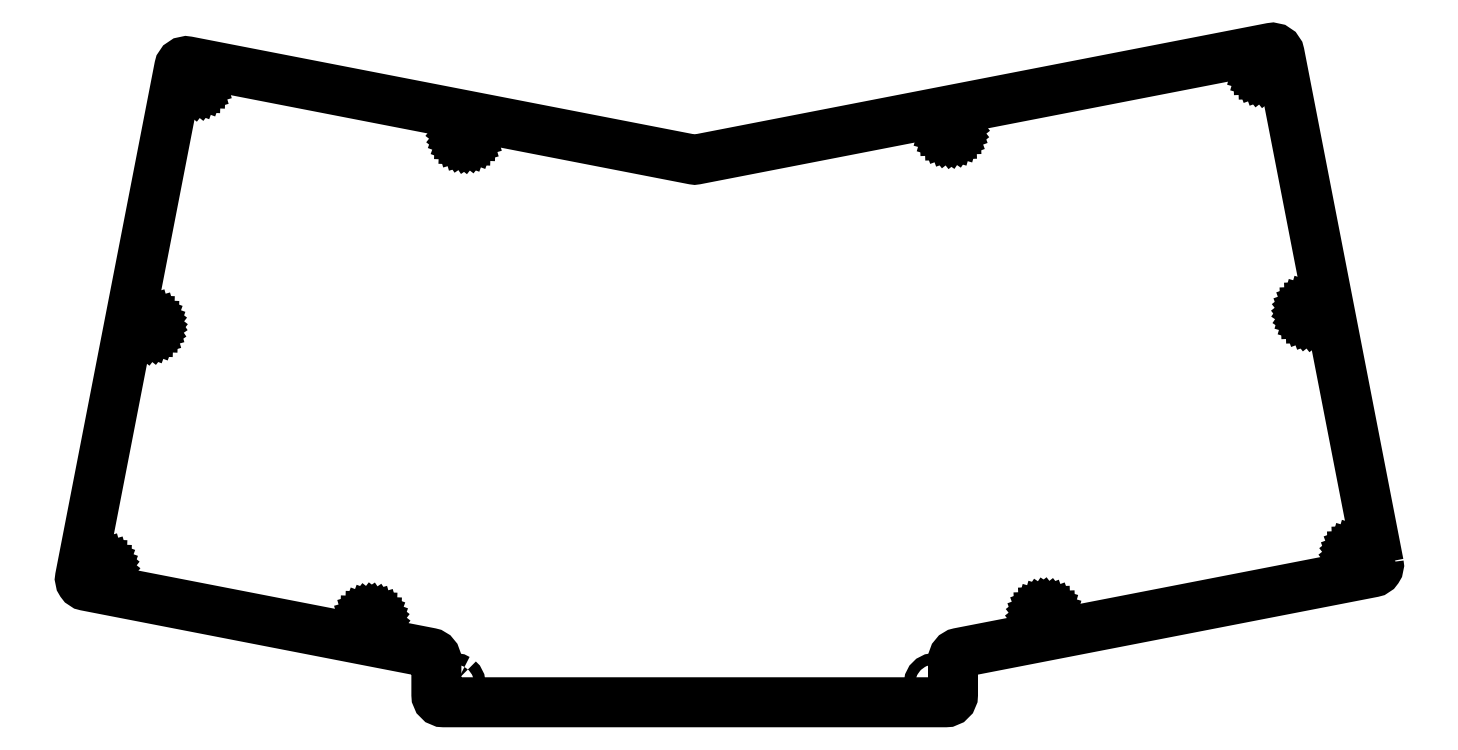
<metadata>
{"format":"dxf","ext":"dxf","renderer":"ezdxf+matplotlib","layout":"modelspace","background":"white","min_lineweight":24,"dpi":150}
</metadata>
<code>
0
SECTION
2
ENTITIES
0
LWPOLYLINE
8
0
90
18
70
1
43
0
10
180.2
20
34.74
10
153.6
20
172
42
0.4142
10
151.2
20
173.6
10
-3.504
20
143.5
42
-0.09629
10
-4.267
20
143.5
10
-140.3
20
169.9
42
0.4142
10
-142.6
20
168.4
10
-169.3
20
31.1
42
0.4142
10
-167.7
20
28.76
10
-75.03
20
10.74
42
-0.359
10
-73.42
20
8.774
10
-73.42
20
-0.5734
42
0.4142
10
-71.42
20
-2.573
10
63.65
20
-2.573
42
0.4142
10
65.65
20
-0.5734
10
65.65
20
8.774
42
-0.359
10
67.26
20
10.74
10
178.7
20
32.39
42
0.4142
0
LWPOLYLINE
8
0
90
20
70
1
43
0
10
175.4
20
38.09
10
175
20
38.22
10
174.5
20
38.2
10
174
20
38.04
10
173.7
20
37.75
10
173.4
20
37.36
10
173.3
20
36.91
10
173.3
20
36.44
10
173.5
20
36
10
173.7
20
35.63
10
174.1
20
35.37
10
174.6
20
35.24
10
175.1
20
35.25
10
175.5
20
35.41
10
175.9
20
35.7
10
176.1
20
36.09
10
176.3
20
36.54
10
176.2
20
37.01
10
176.1
20
37.46
10
175.8
20
37.82
0
LWPOLYLINE
8
0
90
20
70
1
43
0
10
149.5
20
166.6
10
150
20
166.8
10
150.3
20
167.1
10
150.6
20
167.5
10
150.7
20
167.9
10
150.7
20
168.4
10
150.5
20
168.8
10
150.3
20
169.2
10
149.9
20
169.5
10
149.4
20
169.6
10
148.9
20
169.6
10
148.5
20
169.4
10
148.1
20
169.1
10
147.9
20
168.7
10
147.7
20
168.3
10
147.8
20
167.8
10
147.9
20
167.4
10
148.2
20
167
10
148.6
20
166.7
10
149.1
20
166.6
0
LWPOLYLINE
8
0
90
20
70
1
43
0
10
161
20
101.3
10
161.4
20
101.1
10
161.8
20
100.9
10
162.3
20
100.9
10
162.7
20
101.1
10
163.1
20
101.4
10
163.4
20
101.8
10
163.5
20
102.2
10
163.5
20
102.7
10
163.3
20
103.1
10
163
20
103.5
10
162.6
20
103.8
10
162.2
20
103.9
10
161.7
20
103.9
10
161.3
20
103.7
10
160.9
20
103.4
10
160.6
20
103
10
160.5
20
102.6
10
160.5
20
102.1
10
160.7
20
101.7
0
LWPOLYLINE
8
0
90
20
70
1
43
0
10
66.21
20
151.1
10
66.34
20
151.5
10
66.32
20
152
10
66.16
20
152.4
10
65.87
20
152.8
10
65.48
20
153.1
10
65.03
20
153.2
10
64.57
20
153.2
10
64.12
20
153
10
63.75
20
152.7
10
63.49
20
152.3
10
63.36
20
151.9
10
63.38
20
151.4
10
63.54
20
151
10
63.83
20
150.6
10
64.22
20
150.3
10
64.67
20
150.2
10
65.14
20
150.2
10
65.58
20
150.4
10
65.95
20
150.7
0
LWPOLYLINE
8
0
90
20
70
1
43
0
10
59.76
20
1.211
10
59.43
20
1.544
10
59.22
20
1.96
10
59.15
20
2.426
10
59.22
20
2.889
10
59.43
20
3.308
10
59.76
20
3.639
10
60.18
20
3.852
10
60.65
20
3.925
10
61.11
20
3.852
10
61.53
20
3.639
10
61.86
20
3.308
10
62.07
20
2.889
10
62.15
20
2.426
10
62.07
20
1.96
10
61.86
20
1.544
10
61.53
20
1.211
10
61.11
20
0.9985
10
60.65
20
0.9255
10
60.18
20
0.9985
0
LWPOLYLINE
8
0
90
20
70
1
43
0
10
-67.53
20
3.639
10
-67.2
20
3.308
10
-66.99
20
2.889
10
-66.92
20
2.426
10
-66.99
20
1.96
10
-67.2
20
1.544
10
-67.53
20
1.211
10
-67.95
20
0.9985
10
-68.42
20
0.9255
10
-68.88
20
0.9985
10
-69.3
20
1.211
10
-69.63
20
1.544
10
-69.84
20
1.96
10
-69.92
20
2.426
10
-69.84
20
2.889
10
-69.63
20
3.308
10
-69.3
20
3.639
10
-68.88
20
3.852
10
-68.42
20
3.925
10
-67.95
20
3.852
0
LINE
8
0
10
148.9
20
169.6
30
0
11
148.5
21
169.4
31
0
0
LINE
8
0
10
147.9
20
168.7
30
0
11
147.7
21
168.3
31
0
0
LINE
8
0
10
66.32
20
152
30
0
11
66.16
21
152.4
31
0
0
LINE
8
0
10
66.16
20
152.4
30
0
11
65.87
21
152.8
31
0
0
LINE
8
0
10
63.36
20
151.9
30
0
11
63.38
21
151.4
31
0
0
LINE
8
0
10
66.34
20
151.5
30
0
11
66.32
21
152
31
0
0
LINE
8
0
10
149.4
20
169.6
30
0
11
148.9
21
169.6
31
0
0
LINE
8
0
10
149.9
20
169.5
30
0
11
149.4
21
169.6
31
0
0
LINE
8
0
10
63.38
20
151.4
30
0
11
63.54
21
151
31
0
0
LINE
8
0
10
64.67
20
150.2
30
0
11
65.14
21
150.2
31
0
0
LWPOLYLINE
8
0
90
20
70
1
43
0
10
91.48
20
19.3
10
91.11
20
19.01
10
90.67
20
18.85
10
90.2
20
18.83
10
89.75
20
18.96
10
89.36
20
19.23
10
89.07
20
19.6
10
88.91
20
20.04
10
88.9
20
20.51
10
89.03
20
20.96
10
89.29
20
21.35
10
89.66
20
21.64
10
90.1
20
21.8
10
90.57
20
21.81
10
91.02
20
21.68
10
91.41
20
21.42
10
91.7
20
21.05
10
91.86
20
20.61
10
91.88
20
20.14
10
91.75
20
19.69
0
LINE
8
0
10
160.6
20
103
30
0
11
160.5
21
102.6
31
0
0
LINE
8
0
10
150.7
20
167.9
30
0
11
150.7
21
168.4
31
0
0
LINE
8
0
10
161.7
20
103.9
30
0
11
161.3
21
103.7
31
0
0
LINE
8
0
10
149.1
20
166.6
30
0
11
149.5
21
166.6
31
0
0
LINE
8
0
10
147.8
20
167.8
30
0
11
147.9
21
167.4
31
0
0
LINE
8
0
10
148.2
20
167
30
0
11
148.6
21
166.7
31
0
0
LINE
8
0
10
162.3
20
100.9
30
0
11
162.7
21
101.1
31
0
0
LINE
8
0
10
64.22
20
150.3
30
0
11
64.67
21
150.2
31
0
0
LINE
8
0
10
160.7
20
101.7
30
0
11
161
21
101.3
31
0
0
LINE
8
0
10
147.7
20
168.3
30
0
11
147.8
21
167.8
31
0
0
LINE
8
0
10
147.9
20
167.4
30
0
11
148.2
21
167
31
0
0
LINE
8
0
10
161.3
20
103.7
30
0
11
160.9
21
103.4
31
0
0
LINE
8
0
10
175.1
20
35.25
30
0
11
175.5
21
35.41
31
0
0
LINE
8
0
10
161.8
20
100.9
30
0
11
162.3
21
100.9
31
0
0
LINE
8
0
10
163.5
20
102.2
30
0
11
163.5
21
102.7
31
0
0
LINE
8
0
10
163.5
20
102.7
30
0
11
163.3
21
103.1
31
0
0
LINE
8
0
10
161.4
20
101.1
30
0
11
161.8
21
100.9
31
0
0
LINE
8
0
10
173.7
20
35.63
30
0
11
174.1
21
35.37
31
0
0
LINE
8
0
10
163.4
20
101.8
30
0
11
163.5
21
102.2
31
0
0
LINE
8
0
10
160.9
20
103.4
30
0
11
160.6
21
103
31
0
0
LINE
8
0
10
162.7
20
101.1
30
0
11
163.1
21
101.4
31
0
0
LINE
8
0
10
148.6
20
166.7
30
0
11
149.1
21
166.6
31
0
0
LINE
8
0
10
175.9
20
35.7
30
0
11
176.1
21
36.09
31
0
0
LINE
8
0
10
162.6
20
103.8
30
0
11
162.2
21
103.9
31
0
0
LINE
8
0
10
162.2
20
103.9
30
0
11
161.7
21
103.9
31
0
0
LINE
8
0
10
160.5
20
102.1
30
0
11
160.7
21
101.7
31
0
0
LINE
8
0
10
160.5
20
102.6
30
0
11
160.5
21
102.1
31
0
0
LINE
8
0
10
163.3
20
103.1
30
0
11
163
21
103.5
31
0
0
LINE
8
0
10
163
20
103.5
30
0
11
162.6
21
103.8
31
0
0
LINE
8
0
10
163.1
20
101.4
30
0
11
163.4
21
101.8
31
0
0
LINE
8
0
10
175.4
20
38.09
30
0
11
175
21
38.22
31
0
0
LINE
8
0
10
149.5
20
166.6
30
0
11
150
21
166.8
31
0
0
LINE
8
0
10
161
20
101.3
30
0
11
161.4
21
101.1
31
0
0
LINE
8
0
10
150
20
166.8
30
0
11
150.3
21
167.1
31
0
0
LINE
8
0
10
150.7
20
168.4
30
0
11
150.5
21
168.8
31
0
0
LINE
8
0
10
150.3
20
169.2
30
0
11
149.9
21
169.5
31
0
0
LINE
8
0
10
65.48
20
153.1
30
0
11
65.03
21
153.2
31
0
0
LINE
8
0
10
65.14
20
150.2
30
0
11
65.58
21
150.4
31
0
0
LINE
8
0
10
66.21
20
151.1
30
0
11
66.34
21
151.5
31
0
0
LINE
8
0
10
64.57
20
153.2
30
0
11
64.12
21
153
31
0
0
LINE
8
0
10
65.03
20
153.2
30
0
11
64.57
21
153.2
31
0
0
LINE
8
0
10
65.87
20
152.8
30
0
11
65.48
21
153.1
31
0
0
LINE
8
0
10
148.5
20
169.4
30
0
11
148.1
21
169.1
31
0
0
LINE
8
0
10
64.12
20
153
30
0
11
63.75
21
152.7
31
0
0
LINE
8
0
10
148.1
20
169.1
30
0
11
147.9
21
168.7
31
0
0
LINE
8
0
10
63.75
20
152.7
30
0
11
63.49
21
152.3
31
0
0
LINE
8
0
10
63.54
20
151
30
0
11
63.83
21
150.6
31
0
0
LINE
8
0
10
63.49
20
152.3
30
0
11
63.36
21
151.9
31
0
0
LINE
8
0
10
150.3
20
167.1
30
0
11
150.6
21
167.5
31
0
0
LINE
8
0
10
65.58
20
150.4
30
0
11
65.95
21
150.7
31
0
0
LINE
8
0
10
63.83
20
150.6
30
0
11
64.22
21
150.3
31
0
0
LINE
8
0
10
65.95
20
150.7
30
0
11
66.21
21
151.1
31
0
0
LINE
8
0
10
150.5
20
168.8
30
0
11
150.3
21
169.2
31
0
0
LINE
8
0
10
150.6
20
167.5
30
0
11
150.7
21
167.9
31
0
0
LWPOLYLINE
8
0
90
20
70
1
43
0
10
-91.78
20
20.32
10
-92.17
20
20.06
10
-92.45
20
19.69
10
-92.62
20
19.25
10
-92.63
20
18.78
10
-92.5
20
18.33
10
-92.24
20
17.94
10
-91.87
20
17.65
10
-91.43
20
17.49
10
-90.96
20
17.47
10
-90.51
20
17.6
10
-90.12
20
17.86
10
-89.83
20
18.23
10
-89.67
20
18.68
10
-89.65
20
19.15
10
-89.78
20
19.6
10
-90.05
20
19.99
10
-90.42
20
20.27
10
-90.86
20
20.43
10
-91.33
20
20.45
0
LWPOLYLINE
8
0
90
20
70
1
43
0
10
-137
20
163.7
10
-136.8
20
164.2
10
-136.8
20
164.6
10
-136.9
20
165.1
10
-137.2
20
165.5
10
-137.6
20
165.8
10
-138
20
165.9
10
-138.5
20
165.9
10
-138.9
20
165.8
10
-139.3
20
165.6
10
-139.6
20
165.2
10
-139.8
20
164.7
10
-139.8
20
164.3
10
-139.7
20
163.8
10
-139.4
20
163.4
10
-139
20
163.1
10
-138.6
20
163
10
-138.1
20
163
10
-137.7
20
163.1
10
-137.3
20
163.4
0
LWPOLYLINE
8
0
90
20
70
1
43
0
10
-64.3
20
149.6
10
-64.14
20
150
10
-64.12
20
150.5
10
-64.25
20
151
10
-64.51
20
151.4
10
-64.88
20
151.6
10
-65.32
20
151.8
10
-65.79
20
151.8
10
-66.24
20
151.7
10
-66.63
20
151.4
10
-66.92
20
151.1
10
-67.08
20
150.6
10
-67.1
20
150.1
10
-66.97
20
149.7
10
-66.71
20
149.3
10
-66.33
20
149
10
-65.89
20
148.9
10
-65.43
20
148.8
10
-64.97
20
149
10
-64.58
20
149.2
0
LWPOLYLINE
8
0
90
20
70
1
43
0
10
-164
20
34.58
10
-164.5
20
34.45
10
-164.9
20
34.19
10
-165.2
20
33.82
10
-165.3
20
33.38
10
-165.3
20
32.91
10
-165.2
20
32.46
10
-164.9
20
32.07
10
-164.6
20
31.78
10
-164.1
20
31.62
10
-163.7
20
31.6
10
-163.2
20
31.73
10
-162.8
20
31.99
10
-162.5
20
32.36
10
-162.4
20
32.81
10
-162.3
20
33.28
10
-162.5
20
33.73
10
-162.7
20
34.12
10
-163.1
20
34.4
10
-163.6
20
34.56
0
LINE
8
0
10
-139.3
20
165.6
30
0
11
-138.9
21
165.8
31
0
0
LWPOLYLINE
8
0
90
20
70
1
43
0
10
-150.3
20
100.1
10
-150.8
20
100.2
10
-151.3
20
100.3
10
-151.7
20
100.1
10
-152.1
20
99.87
10
-152.4
20
99.5
10
-152.5
20
99.06
10
-152.6
20
98.59
10
-152.4
20
98.14
10
-152.2
20
97.75
10
-151.8
20
97.46
10
-151.4
20
97.3
10
-150.9
20
97.29
10
-150.4
20
97.42
10
-150
20
97.68
10
-149.8
20
98.05
10
-149.6
20
98.49
10
-149.6
20
98.96
10
-149.7
20
99.41
10
-150
20
99.8
0
LINE
8
0
10
-138.9
20
165.8
30
0
11
-138.5
21
165.9
31
0
0
LINE
8
0
10
-137
20
163.7
30
0
11
-137.3
21
163.4
31
0
0
LINE
8
0
10
91.86
20
20.61
30
0
11
91.88
21
20.14
31
0
0
LINE
8
0
10
90.1
20
21.8
30
0
11
90.57
21
21.81
31
0
0
LINE
8
0
10
173.7
20
35.63
30
0
11
173.5
21
36
31
0
0
LINE
8
0
10
175.8
20
37.82
30
0
11
176.1
21
37.46
31
0
0
LINE
8
0
10
175.4
20
38.09
30
0
11
175.8
21
37.82
31
0
0
LINE
8
0
10
176.3
20
36.54
30
0
11
176.1
21
36.09
31
0
0
LINE
8
0
10
173.3
20
36.91
30
0
11
173.4
21
37.36
31
0
0
LINE
8
0
10
174.5
20
38.2
30
0
11
175
21
38.22
31
0
0
LINE
8
0
10
173.5
20
36
30
0
11
173.3
21
36.44
31
0
0
LINE
8
0
10
176.1
20
37.46
30
0
11
176.2
21
37.01
31
0
0
LINE
8
0
10
176.2
20
37.01
30
0
11
176.3
21
36.54
31
0
0
LINE
8
0
10
173.3
20
36.44
30
0
11
173.3
21
36.91
31
0
0
LINE
8
0
10
174.6
20
35.24
30
0
11
174.1
21
35.37
31
0
0
LINE
8
0
10
175.9
20
35.7
30
0
11
175.5
21
35.41
31
0
0
LINE
8
0
10
175.1
20
35.25
30
0
11
174.6
21
35.24
31
0
0
LINE
8
0
10
173.4
20
37.36
30
0
11
173.7
21
37.75
31
0
0
LINE
8
0
10
89.36
20
19.23
30
0
11
89.07
21
19.6
31
0
0
LINE
8
0
10
90.67
20
18.85
30
0
11
90.2
21
18.83
31
0
0
LINE
8
0
10
89.03
20
20.96
30
0
11
89.29
21
21.35
31
0
0
LINE
8
0
10
90.57
20
21.81
30
0
11
91.02
21
21.68
31
0
0
LINE
8
0
10
91.7
20
21.05
30
0
11
91.86
21
20.61
31
0
0
LINE
8
0
10
173.7
20
37.75
30
0
11
174
21
38.04
31
0
0
LINE
8
0
10
91.41
20
21.42
30
0
11
91.7
21
21.05
31
0
0
LINE
8
0
10
88.91
20
20.04
30
0
11
88.9
21
20.51
31
0
0
LINE
8
0
10
90.2
20
18.83
30
0
11
89.75
21
18.96
31
0
0
LINE
8
0
10
91.75
20
19.69
30
0
11
91.48
21
19.3
31
0
0
LINE
8
0
10
91.48
20
19.3
30
0
11
91.11
21
19.01
31
0
0
LINE
8
0
10
91.88
20
20.14
30
0
11
91.75
21
19.69
31
0
0
LINE
8
0
10
174
20
38.04
30
0
11
174.5
21
38.2
31
0
0
LINE
8
0
10
91.02
20
21.68
30
0
11
91.41
21
21.42
31
0
0
LINE
8
0
10
89.75
20
18.96
30
0
11
89.36
21
19.23
31
0
0
LINE
8
0
10
89.07
20
19.6
30
0
11
88.91
21
20.04
31
0
0
LINE
8
0
10
89.66
20
21.64
30
0
11
90.1
21
21.8
31
0
0
LINE
8
0
10
-164.5
20
34.45
30
0
11
-164.9
21
34.19
31
0
0
LINE
8
0
10
-162.8
20
31.99
30
0
11
-162.5
21
32.36
31
0
0
LINE
8
0
10
-164
20
34.58
30
0
11
-164.5
21
34.45
31
0
0
LINE
8
0
10
-64.3
20
149.6
30
0
11
-64.14
21
150
31
0
0
LINE
8
0
10
-164.6
20
31.78
30
0
11
-164.1
21
31.62
31
0
0
LINE
8
0
10
-89.83
20
18.23
30
0
11
-89.67
21
18.68
31
0
0
LINE
8
0
10
-165.2
20
33.82
30
0
11
-165.3
21
33.38
31
0
0
LINE
8
0
10
91.11
20
19.01
30
0
11
90.67
21
18.85
31
0
0
LINE
8
0
10
-65.32
20
151.8
30
0
11
-65.79
21
151.8
31
0
0
LINE
8
0
10
-64.51
20
151.4
30
0
11
-64.88
21
151.6
31
0
0
LINE
8
0
10
-65.89
20
148.9
30
0
11
-65.43
21
148.8
31
0
0
LINE
8
0
10
-164.1
20
31.62
30
0
11
-163.7
21
31.6
31
0
0
LINE
8
0
10
-65.43
20
148.8
30
0
11
-64.97
21
149
31
0
0
LINE
8
0
10
-66.24
20
151.7
30
0
11
-66.63
21
151.4
31
0
0
LINE
8
0
10
-138.6
20
163
30
0
11
-138.1
21
163
31
0
0
LINE
8
0
10
89.29
20
21.35
30
0
11
89.66
21
21.64
31
0
0
LINE
8
0
10
-92.24
20
17.94
30
0
11
-91.87
21
17.65
31
0
0
LINE
8
0
10
88.9
20
20.51
30
0
11
89.03
21
20.96
31
0
0
LINE
8
0
10
-163.6
20
34.56
30
0
11
-164
21
34.58
31
0
0
LINE
8
0
10
-89.65
20
19.15
30
0
11
-89.78
21
19.6
31
0
0
LINE
8
0
10
-92.17
20
20.06
30
0
11
-92.45
21
19.69
31
0
0
LINE
8
0
10
-91.33
20
20.45
30
0
11
-91.78
21
20.32
31
0
0
LINE
8
0
10
-66.63
20
151.4
30
0
11
-66.92
21
151.1
31
0
0
LINE
8
0
10
-90.51
20
17.6
30
0
11
-90.12
21
17.86
31
0
0
LINE
8
0
10
-90.42
20
20.27
30
0
11
-90.86
21
20.43
31
0
0
LINE
8
0
10
-162.5
20
32.36
30
0
11
-162.4
21
32.81
31
0
0
LINE
8
0
10
-165.3
20
32.91
30
0
11
-165.2
21
32.46
31
0
0
LINE
8
0
10
-163.2
20
31.73
30
0
11
-162.8
21
31.99
31
0
0
LINE
8
0
10
-91.78
20
20.32
30
0
11
-92.17
21
20.06
31
0
0
LINE
8
0
10
-89.78
20
19.6
30
0
11
-90.05
21
19.99
31
0
0
LINE
8
0
10
-164.9
20
32.07
30
0
11
-164.6
21
31.78
31
0
0
LINE
8
0
10
-90.96
20
17.47
30
0
11
-90.51
21
17.6
31
0
0
LINE
8
0
10
-164.9
20
34.19
30
0
11
-165.2
21
33.82
31
0
0
LINE
8
0
10
-139.4
20
163.4
30
0
11
-139
21
163.1
31
0
0
LINE
8
0
10
-90.12
20
17.86
30
0
11
-89.83
21
18.23
31
0
0
LINE
8
0
10
-89.67
20
18.68
30
0
11
-89.65
21
19.15
31
0
0
LINE
8
0
10
-139
20
163.1
30
0
11
-138.6
21
163
31
0
0
LINE
8
0
10
-165.3
20
33.38
30
0
11
-165.3
21
32.91
31
0
0
LINE
8
0
10
-165.2
20
32.46
30
0
11
-164.9
21
32.07
31
0
0
LINE
8
0
10
-92.45
20
19.69
30
0
11
-92.62
21
19.25
31
0
0
LINE
8
0
10
-162.5
20
33.73
30
0
11
-162.7
21
34.12
31
0
0
LINE
8
0
10
-162.4
20
32.81
30
0
11
-162.3
21
33.28
31
0
0
LINE
8
0
10
-66.92
20
151.1
30
0
11
-67.08
21
150.6
31
0
0
LINE
8
0
10
-90.05
20
19.99
30
0
11
-90.42
21
20.27
31
0
0
LINE
8
0
10
-64.14
20
150
30
0
11
-64.12
21
150.5
31
0
0
LINE
8
0
10
-91.87
20
17.65
30
0
11
-91.43
21
17.49
31
0
0
LINE
8
0
10
-92.62
20
19.25
30
0
11
-92.63
21
18.78
31
0
0
LINE
8
0
10
-92.63
20
18.78
30
0
11
-92.5
21
18.33
31
0
0
LINE
8
0
10
-163.1
20
34.4
30
0
11
-163.6
21
34.56
31
0
0
LINE
8
0
10
-92.5
20
18.33
30
0
11
-92.24
21
17.94
31
0
0
LINE
8
0
10
-149.8
20
98.05
30
0
11
-149.6
21
98.49
31
0
0
LINE
8
0
10
-152.5
20
99.06
30
0
11
-152.6
21
98.59
31
0
0
LINE
8
0
10
-150.8
20
100.2
30
0
11
-151.3
21
100.3
31
0
0
LINE
8
0
10
-67.1
20
150.1
30
0
11
-67.08
21
150.6
31
0
0
LINE
8
0
10
-151.8
20
97.46
30
0
11
-151.4
21
97.3
31
0
0
LINE
8
0
10
-138
20
165.9
30
0
11
-138.5
21
165.9
31
0
0
LINE
8
0
10
-66.33
20
149
30
0
11
-66.71
21
149.3
31
0
0
LINE
8
0
10
-139.7
20
163.8
30
0
11
-139.4
21
163.4
31
0
0
LINE
8
0
10
-163.2
20
31.73
30
0
11
-163.7
21
31.6
31
0
0
LINE
8
0
10
-137
20
163.7
30
0
11
-136.8
21
164.2
31
0
0
LINE
8
0
10
-149.6
20
98.49
30
0
11
-149.6
21
98.96
31
0
0
LINE
8
0
10
-151.3
20
100.3
30
0
11
-151.7
21
100.1
31
0
0
LINE
8
0
10
-137.2
20
165.5
30
0
11
-137.6
21
165.8
31
0
0
LINE
8
0
10
-139.8
20
164.3
30
0
11
-139.7
21
163.8
31
0
0
LINE
8
0
10
-150
20
99.8
30
0
11
-150.3
21
100.1
31
0
0
LINE
8
0
10
-150.3
20
100.1
30
0
11
-150.8
21
100.2
31
0
0
LINE
8
0
10
-139.6
20
165.2
30
0
11
-139.8
21
164.7
31
0
0
LINE
8
0
10
-152.1
20
99.87
30
0
11
-152.4
21
99.5
31
0
0
LINE
8
0
10
-138.1
20
163
30
0
11
-137.7
21
163.1
31
0
0
LINE
8
0
10
-65.32
20
151.8
30
0
11
-64.88
21
151.6
31
0
0
LINE
8
0
10
-149.6
20
98.96
30
0
11
-149.7
21
99.41
31
0
0
LINE
8
0
10
-136.8
20
164.6
30
0
11
-136.9
21
165.1
31
0
0
LINE
8
0
10
-152.4
20
99.5
30
0
11
-152.5
21
99.06
31
0
0
LINE
8
0
10
-139.8
20
164.7
30
0
11
-139.8
21
164.3
31
0
0
LINE
8
0
10
-66.71
20
149.3
30
0
11
-66.97
21
149.7
31
0
0
LINE
8
0
10
-139.3
20
165.6
30
0
11
-139.6
21
165.2
31
0
0
LINE
8
0
10
-150.9
20
97.29
30
0
11
-150.4
21
97.42
31
0
0
LINE
8
0
10
-66.24
20
151.7
30
0
11
-65.79
21
151.8
31
0
0
LINE
8
0
10
-151.4
20
97.3
30
0
11
-150.9
21
97.29
31
0
0
LINE
8
0
10
-64.25
20
151
30
0
11
-64.12
21
150.5
31
0
0
LINE
8
0
10
-64.58
20
149.2
30
0
11
-64.97
21
149
31
0
0
LINE
8
0
10
-90.96
20
17.47
30
0
11
-91.43
21
17.49
31
0
0
LINE
8
0
10
-136.9
20
165.1
30
0
11
-137.2
21
165.5
31
0
0
LINE
8
0
10
-150.4
20
97.42
30
0
11
-150
21
97.68
31
0
0
LINE
8
0
10
-91.33
20
20.45
30
0
11
-90.86
21
20.43
31
0
0
LINE
8
0
10
-136.8
20
164.2
30
0
11
-136.8
21
164.6
31
0
0
LINE
8
0
10
-163.1
20
34.4
30
0
11
-162.7
21
34.12
31
0
0
LINE
8
0
10
-150
20
97.68
30
0
11
-149.8
21
98.05
31
0
0
LINE
8
0
10
-64.51
20
151.4
30
0
11
-64.25
21
151
31
0
0
LINE
8
0
10
-152.4
20
98.14
30
0
11
-152.2
21
97.75
31
0
0
LINE
8
0
10
-137.7
20
163.1
30
0
11
-137.3
21
163.4
31
0
0
LINE
8
0
10
-152.6
20
98.59
30
0
11
-152.4
21
98.14
31
0
0
LINE
8
0
10
-152.2
20
97.75
30
0
11
-151.8
21
97.46
31
0
0
LINE
8
0
10
-151.7
20
100.1
30
0
11
-152.1
21
99.87
31
0
0
LINE
8
0
10
-137.6
20
165.8
30
0
11
-138
21
165.9
31
0
0
LINE
8
0
10
-66.97
20
149.7
30
0
11
-67.1
21
150.1
31
0
0
LINE
8
0
10
-149.7
20
99.41
30
0
11
-150
21
99.8
31
0
0
LINE
8
0
10
-162.5
20
33.73
30
0
11
-162.3
21
33.28
31
0
0
LINE
8
0
10
-64.3
20
149.6
30
0
11
-64.58
21
149.2
31
0
0
LINE
8
0
10
-65.89
20
148.9
30
0
11
-66.33
21
149
31
0
0
ENDSEC
0
EOF

</code>
